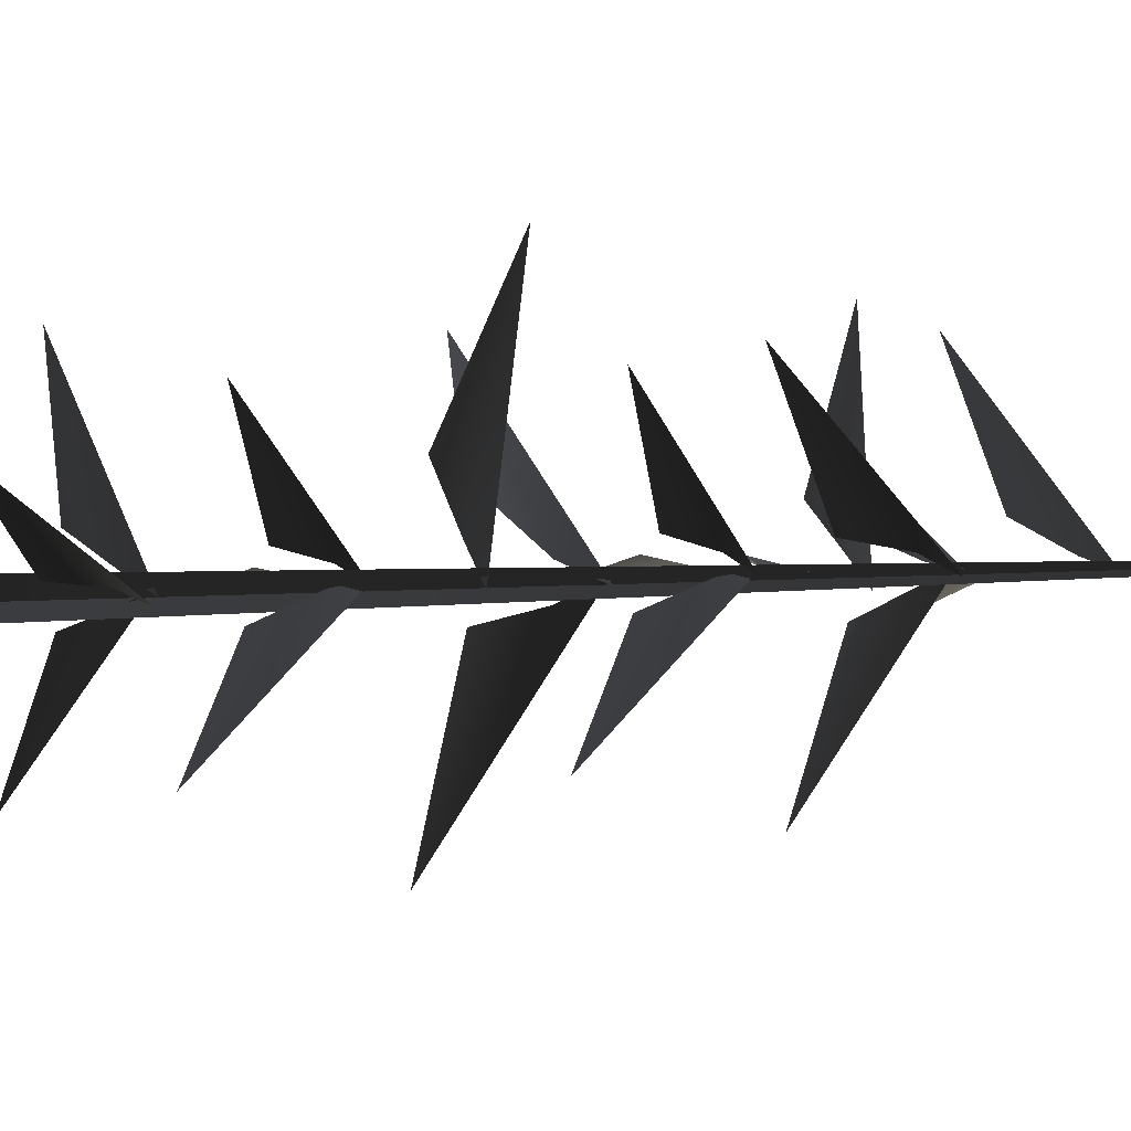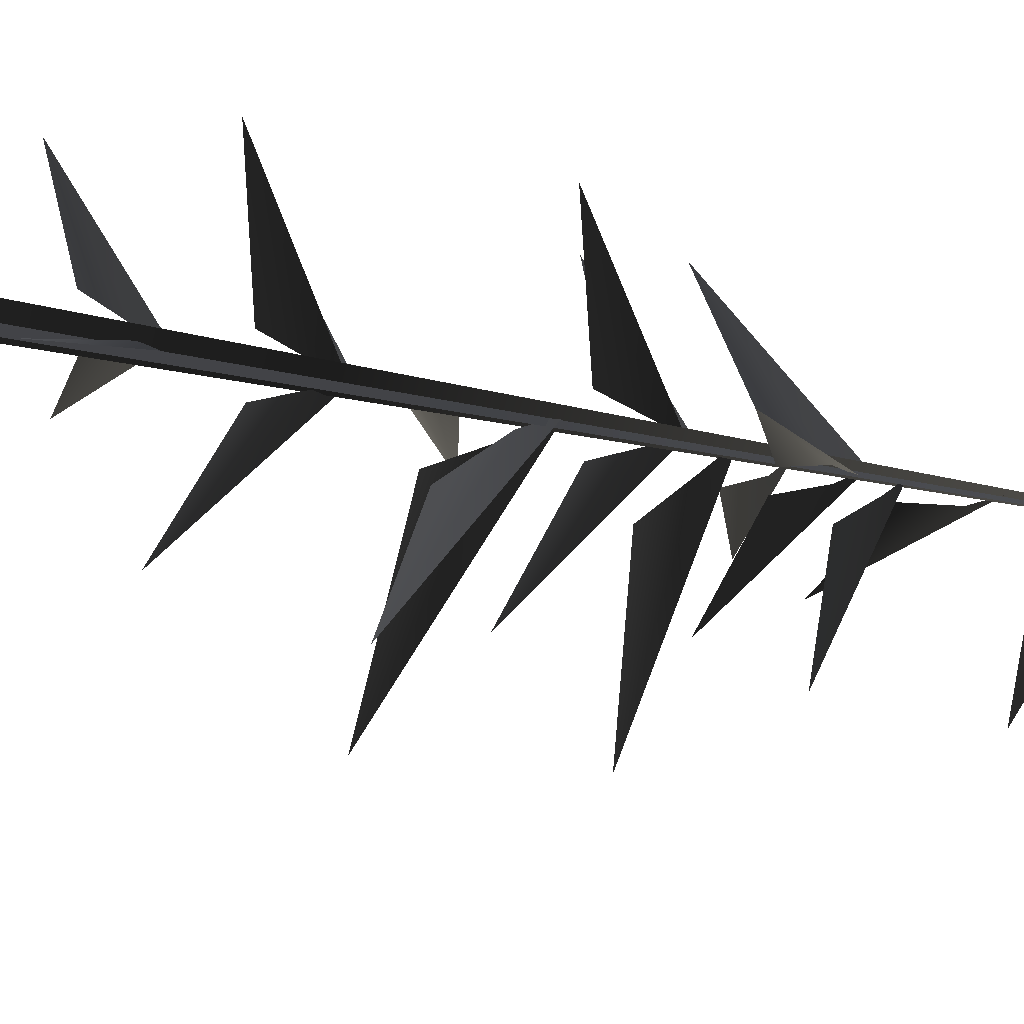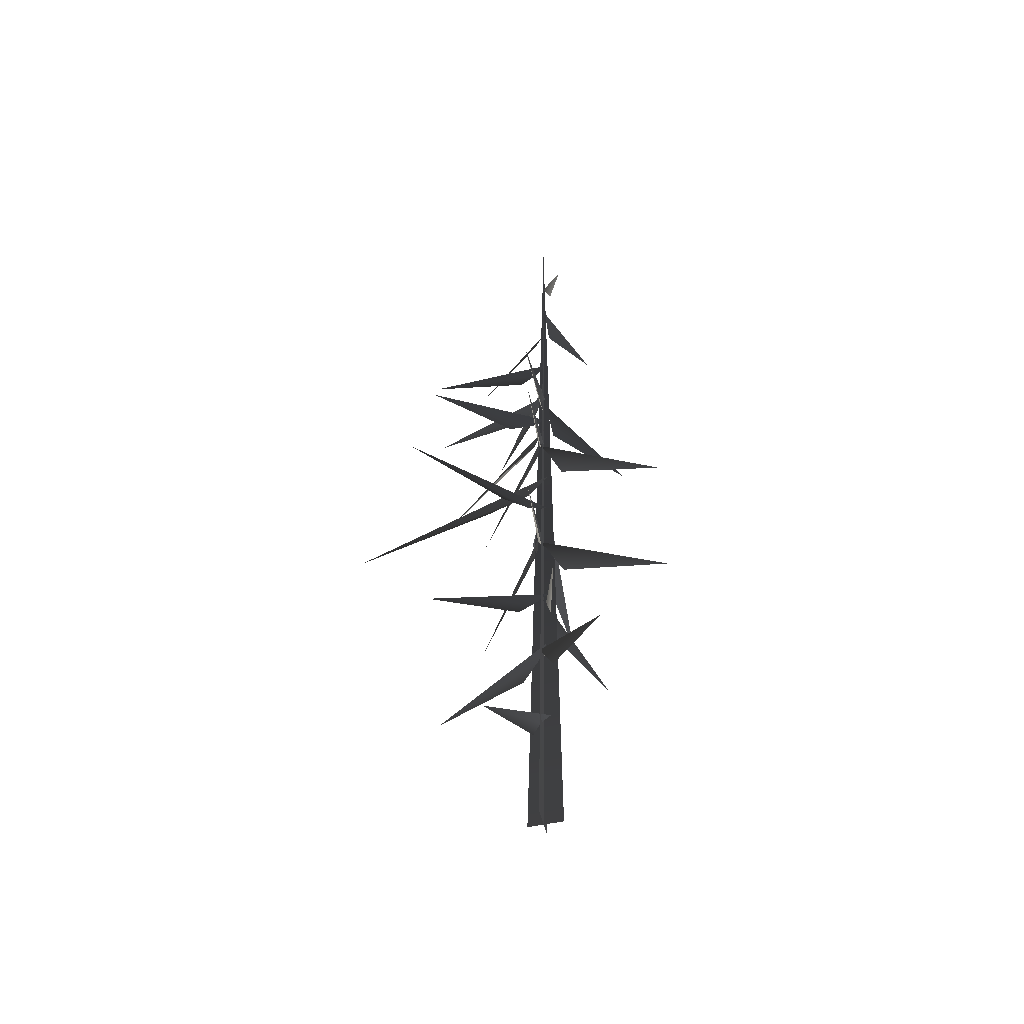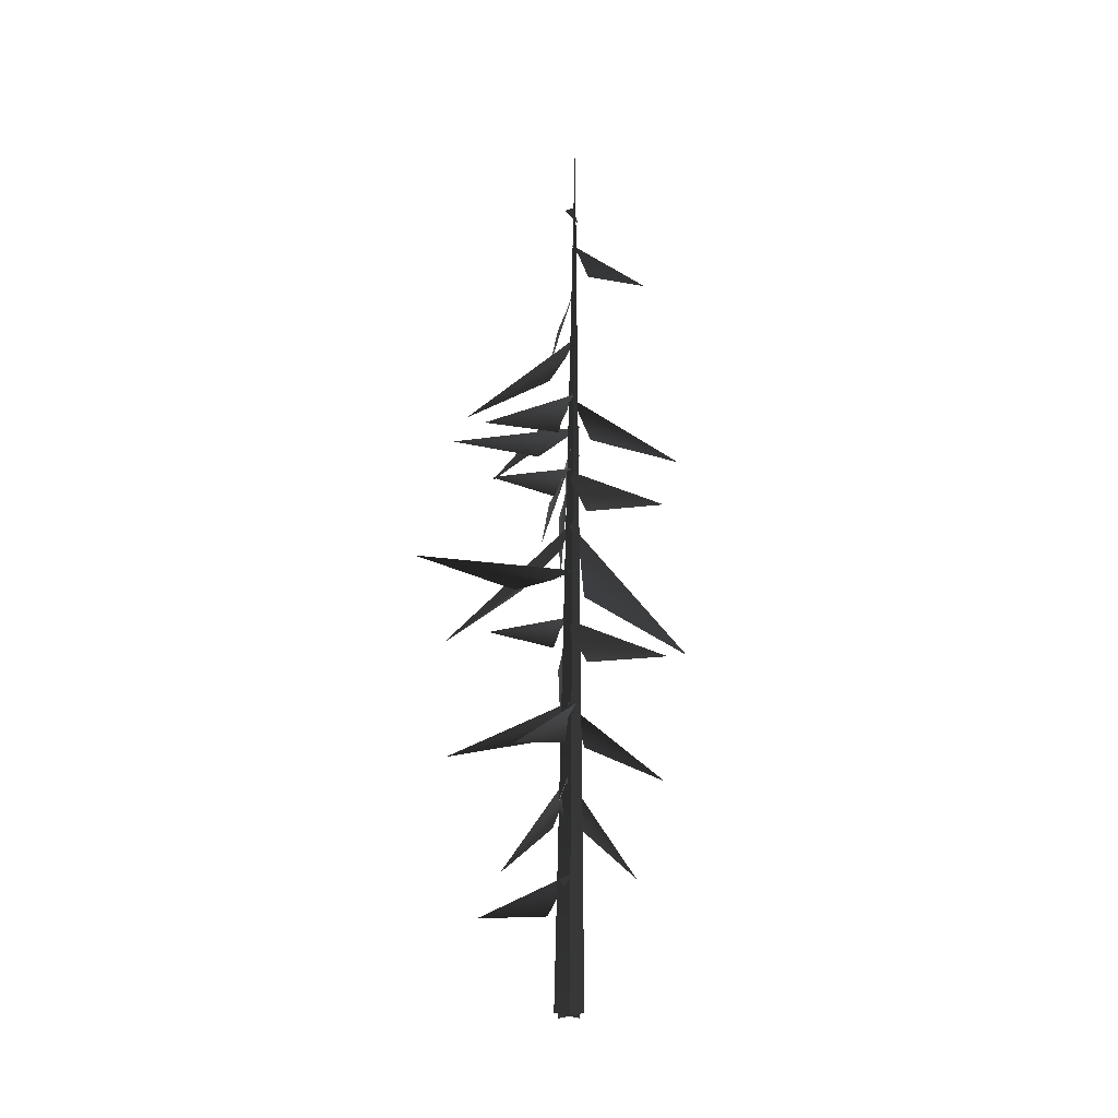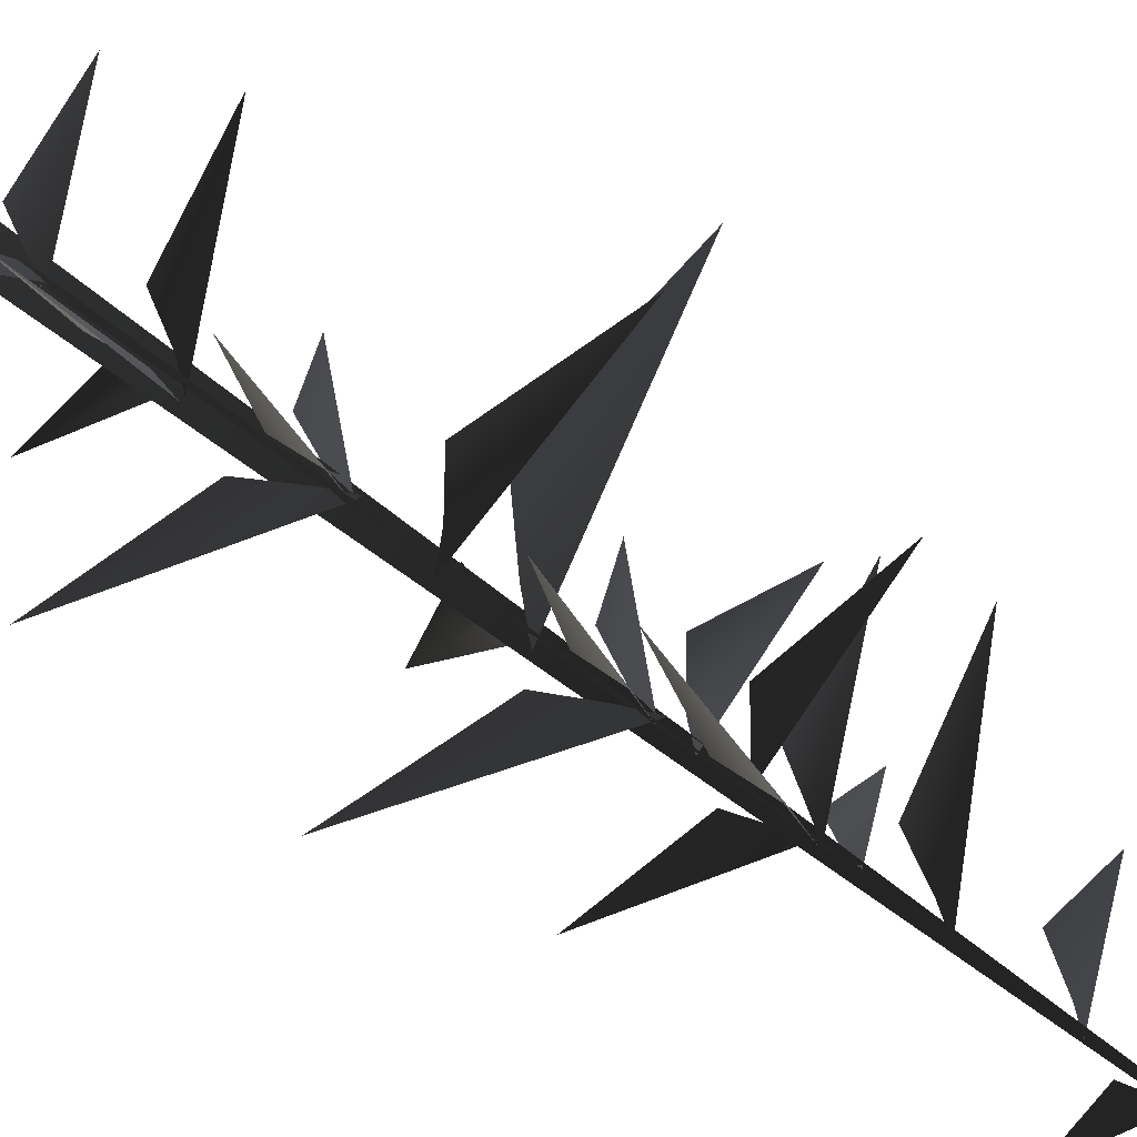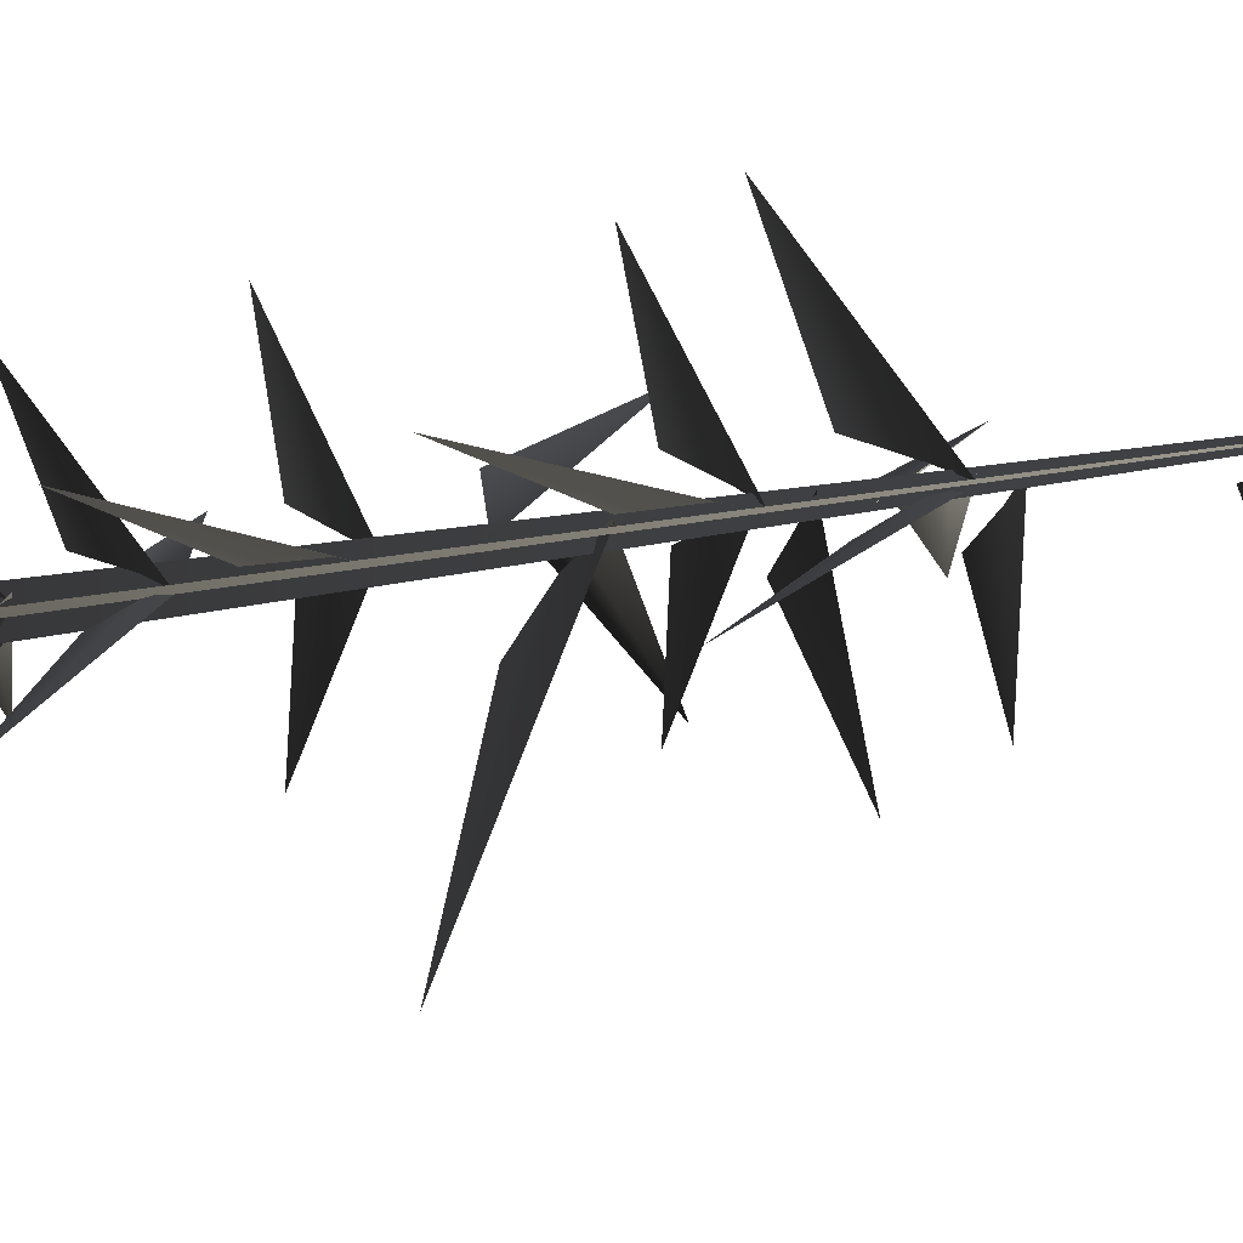
<metadata>
{"format":"obj","ext":"obj","renderer":"f3d","projection":"perspective","resolution":1024,"background":"white","views":[{"elev":38.0,"azim":86.7,"up":"+Z"},{"elev":-52.6,"azim":77.1,"up":"+Z"},{"elev":-49.7,"azim":14.8,"up":"+Y"},{"elev":-24.7,"azim":45.7,"up":"+Y"},{"elev":66.4,"azim":127.1,"up":"+Z"},{"elev":-16.3,"azim":113.9,"up":"+Z"}]}
</metadata>
<code>
v -0.9886 1.87 2.022
v -0.04146 2.739 0.192
v 0.1754 3.133 -0.009897
v -0.1296 2.017 0.5884
v 0.06088 5.014 0.3299
v -0.04061 5.411 0.05557
v 1.981 3.837 2.32
v 0.4006 4.296 0.5632
v 0.05843 5.162 -0.0777
v -0.01362 5.603 0.1318
v -0.2755 3.566 -2.602
v -0.09598 4.395 -0.3496
v -0.1547 7.074 0.1252
v 0.151 7.447 0.02076
v -2.566 6.258 1.723
v -0.4861 6.428 0.5231
v 0.1438 6.999 -0.09007
v -0.007077 7.391 0.02217
v 1.259 5.592 -2.036
v 0.1633 6.329 -0.3765
v -0.1149 9.199 -0.03922
v -0.01336 9.653 0.1231
v -2.011 7.555 -1.693
v -0.4601 8.447 -0.08303
v -0.007242 9.327 0.2779
v 0.04387 9.717 -0.01885
v 0.4093 8.302 3.072
v 0.1829 8.64 0.7
v -0.04146 2.739 0.192
v -0.9886 1.87 2.022
v 0.1754 3.133 -0.009897
v -0.1296 2.017 0.5884
v 0.06088 5.014 0.3299
v 1.981 3.837 2.32
v -0.04061 5.411 0.05557
v 0.4006 4.296 0.5632
v 0.05843 5.162 -0.0777
v -0.2755 3.566 -2.602
v -0.01362 5.603 0.1318
v -0.09598 4.395 -0.3496
v -0.1547 7.074 0.1252
v -2.566 6.258 1.723
v 0.151 7.447 0.02076
v -0.4861 6.428 0.5231
v 0.1438 6.999 -0.09007
v 1.259 5.592 -2.036
v -0.007077 7.391 0.02217
v 0.1633 6.329 -0.3765
v -0.1149 9.199 -0.03922
v -2.011 7.555 -1.693
v -0.01336 9.653 0.1231
v -0.4601 8.447 -0.08303
v -0.007242 9.327 0.2779
v 0.4093 8.302 3.072
v 0.04387 9.717 -0.01885
v 0.1829 8.64 0.7
v -0.7609 10.36 1.125
v -2.972 11.57 2.59
v -0.2411 10.71 0.3412
v 0.2145 10.93 0.02163
v -0.7609 10.36 1.125
v -0.2411 10.71 0.3412
v -2.972 11.57 2.59
v 0.2145 10.93 0.02163
v -0.09564 5.062 0.02499
v 0.1386 5.473 0.1635
v -2.79 3.783 -0.3425
v -0.485 4.333 0.07775
v 0.1549 6.976 0.1773
v 0.1947 7.401 -0.0691
v 0.94 5.513 2.682
v 0.3416 6.221 0.4609
v 0.1577 9.23 0.07541
v -0.1368 9.724 -0.05384
v 3.393 7.664 0.08665
v 0.6009 8.352 -0.04502
v -0.09564 5.062 0.02499
v -2.79 3.783 -0.3425
v 0.1386 5.473 0.1635
v -0.485 4.333 0.07775
v 0.1549 6.976 0.1773
v 0.94 5.513 2.682
v 0.1947 7.401 -0.0691
v 0.3416 6.221 0.4609
v 0.1577 9.23 0.07541
v 3.393 7.664 0.08665
v -0.1368 9.724 -0.05384
v 0.6009 8.352 -0.04502
v -0.4775 10.74 -1.029
v -0.1793 10.04 -4.581
v 0.05301 11.64 -0.3431
v 0.1226 12.25 0.0705
v -0.4775 10.74 -1.029
v 0.05301 11.64 -0.3431
v -0.1793 10.04 -4.581
v 0.1226 12.25 0.0705
v -0.3181 11.67 -0.008473
v 0.2608 12.28 0.04633
v -5.331 10.71 -0.4644
v -1.314 10.75 0.3802
v -0.3181 11.67 -0.008473
v -5.331 10.71 -0.4644
v 0.2608 12.28 0.04633
v -1.314 10.75 0.3802
v 0.02406 16.23 -0.2524
v 0.1419 16.53 0.03858
v -1.716 15.67 -2.118
v -0.3266 15.68 -0.5526
v -0.07612 17.31 -0.02762
v 0.2187 17.75 -0.05021
v -2.79 16.08 1.094
v -0.4232 16.57 0.2763
v 0.02406 16.23 -0.2524
v -1.716 15.67 -2.118
v 0.1419 16.53 0.03858
v -0.3266 15.68 -0.5526
v -0.07612 17.31 -0.02762
v -2.79 16.08 1.094
v 0.2187 17.75 -0.05021
v -0.4232 16.57 0.2763
v -0.2025 13.99 -0.1765
v 0.1883 14.4 0.09289
v -3.364 13.65 -2.273
v -1.038 13.37 -0.3174
v -0.2025 13.99 -0.1765
v -3.364 13.65 -2.273
v 0.1883 14.4 0.09289
v -1.038 13.37 -0.3174
v -0.06775 19.07 -0.1653
v 0.2589 19.42 -0.02304
v -2.255 18.39 -1.456
v -0.5306 18.37 -0.1467
v -0.06775 19.07 -0.1653
v -2.255 18.39 -1.456
v 0.2589 19.42 -0.02304
v -0.5306 18.37 -0.1467
v -0.1596 14.86 -0.03275
v 0.2876 15.06 -0.1312
v -2.729 15.14 1.599
v -0.7543 14.4 0.3555
v -0.1596 14.86 -0.03275
v -2.729 15.14 1.599
v 0.2876 15.06 -0.1312
v -0.7543 14.4 0.3555
v -0.04378 13.34 -0.01564
v 0.08036 13.79 0.1508
v -2.022 11.81 -1.679
v -0.4254 12.61 -0.06562
v 0.07096 13.46 0.3024
v 0.1402 13.85 0.009217
v 0.4449 12.39 3.085
v 0.2285 12.77 0.7171
v -0.04378 13.34 -0.01564
v -2.022 11.81 -1.679
v 0.08036 13.79 0.1508
v -0.4254 12.61 -0.06562
v 0.07096 13.46 0.3024
v 0.4449 12.39 3.085
v 0.1402 13.85 0.009217
v 0.2285 12.77 0.7171
v 0.2303 13.36 0.09834
v -0.03993 13.87 -0.02507
v 3.385 11.64 0.08359
v 0.6298 12.46 -0.03208
v 0.2303 13.36 0.09834
v 3.385 11.64 0.08359
v -0.03993 13.87 -0.02507
v 0.6298 12.46 -0.03208
v 0.2361 15.54 -0.1274
v 0.05768 15.98 -0.02122
v 2.096 14 -1.922
v 0.3254 14.8 -0.5017
v -0.09215 15.66 -0.0463
v 0.1922 16.05 0.05305
v -2.899 14.58 0.03673
v -0.521 14.96 0.06738
v 0.2361 15.54 -0.1274
v 2.096 14 -1.922
v 0.05768 15.98 -0.02122
v 0.3254 14.8 -0.5017
v -0.09215 15.66 -0.0463
v -2.899 14.58 0.03673
v 0.1922 16.05 0.05305
v -0.521 14.96 0.06738
v 0.1048 15.53 0.2382
v 0.1981 16.04 -0.04254
v 0.4747 13.79 3.365
v 0.2773 14.63 0.6169
v 0.1048 15.53 0.2382
v 0.4747 13.79 3.365
v 0.1981 16.04 -0.04254
v 0.2773 14.63 0.6169
v 0.2625 19.86 -0.5208
v 1.23 19.66 -1.722
v 0.2621 20.38 -0.1572
v 0.1858 20.67 0.03211
v 0.2625 19.86 -0.5208
v 0.2621 20.38 -0.1572
v 1.23 19.66 -1.722
v 0.1858 20.67 0.03211
v 0.4766 21.23 0.0962
v 1.006 20.87 1.111
v 0.2917 21.67 0.03162
v 0.2209 21.93 -0.05455
v 0.4766 21.23 0.0962
v 0.2917 21.67 0.03162
v 1.006 20.87 1.111
v 0.2209 21.93 -0.05455
v -0.08019 -0.2054 -0.4107
v 0.2618 23.89 -0.03481
v -0.04636 -0.2107 0.4553
v 0.4119 -0.2054 -0.07356
v 0.2618 23.89 -0.03481
v -0.4545 -0.2107 -0.05369
v -0.08019 -0.2054 -0.4107
v -0.04636 -0.2107 0.4553
v 0.2618 23.89 -0.03481
v 0.4119 -0.2054 -0.07356
v -0.4545 -0.2107 -0.05369
v 0.2618 23.89 -0.03481
g MEP_Con_01_h_LOD_01(Clone)_14870_380
f 1 3 2
f 4 1 2
f 5 7 6
f 8 7 5
f 9 11 10
f 12 11 9
f 13 15 14
f 16 15 13
f 17 19 18
f 20 19 17
f 21 23 22
f 24 23 21
f 25 27 26
f 28 27 25
f 29 31 30
f 32 29 30
f 33 35 34
f 36 33 34
f 37 39 38
f 40 37 38
f 41 43 42
f 44 41 42
f 45 47 46
f 48 45 46
f 49 51 50
f 52 49 50
f 53 55 54
f 56 53 54
f 57 59 58
f 59 60 58
f 61 63 62
f 62 63 64
f 65 67 66
f 68 67 65
f 69 71 70
f 72 71 69
f 73 75 74
f 76 75 73
f 77 79 78
f 80 77 78
f 81 83 82
f 84 81 82
f 85 87 86
f 88 85 86
f 89 91 90
f 91 92 90
f 93 95 94
f 94 95 96
f 97 99 98
f 100 99 97
f 101 103 102
f 104 101 102
f 105 107 106
f 108 107 105
f 109 111 110
f 112 111 109
f 113 115 114
f 116 113 114
f 117 119 118
f 120 117 118
f 121 123 122
f 124 123 121
f 125 127 126
f 128 125 126
f 129 131 130
f 132 131 129
f 133 135 134
f 136 133 134
f 137 139 138
f 140 139 137
f 141 143 142
f 144 141 142
f 145 147 146
f 148 147 145
f 149 151 150
f 152 151 149
f 153 155 154
f 156 153 154
f 157 159 158
f 160 157 158
f 161 163 162
f 164 163 161
f 165 167 166
f 168 165 166
f 169 171 170
f 172 171 169
f 173 175 174
f 176 175 173
f 177 179 178
f 180 177 178
f 181 183 182
f 184 181 182
f 185 187 186
f 188 187 185
f 189 191 190
f 192 189 190
f 193 195 194
f 195 196 194
f 197 199 198
f 198 199 200
f 201 203 202
f 203 204 202
f 205 207 206
f 206 207 208
f 209 211 210
f 212 214 213
f 215 217 216
f 218 220 219

</code>
